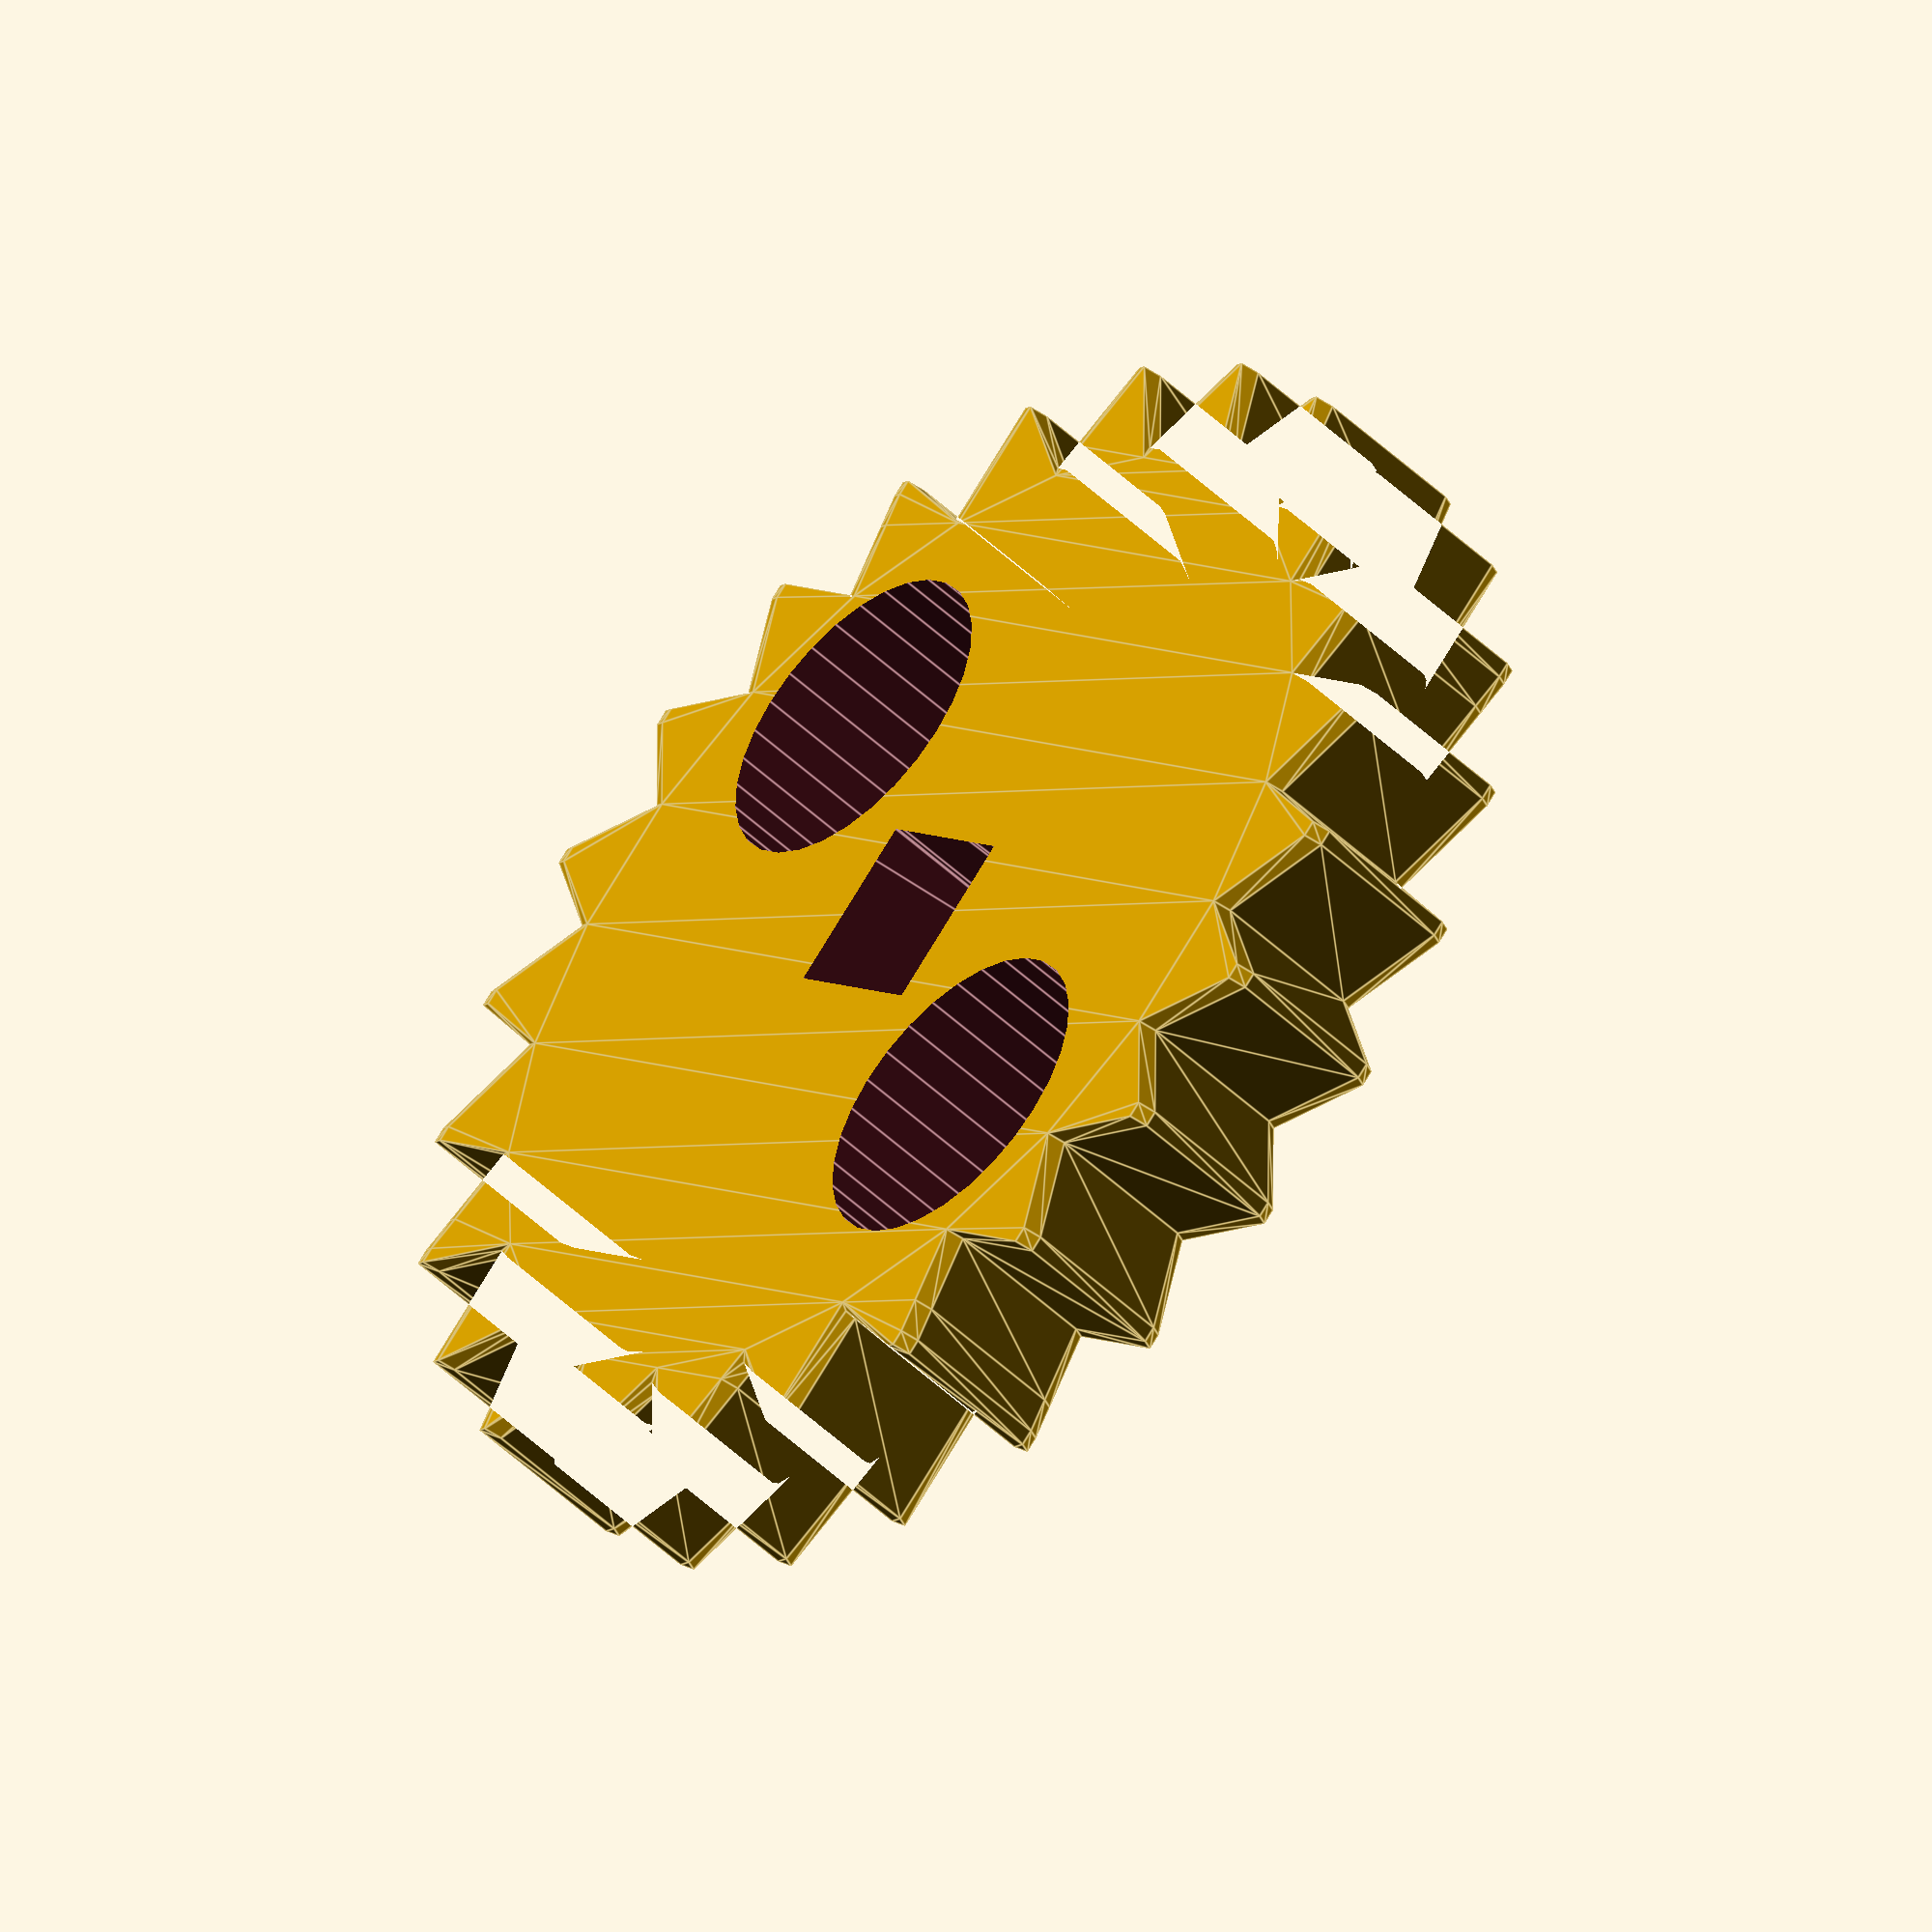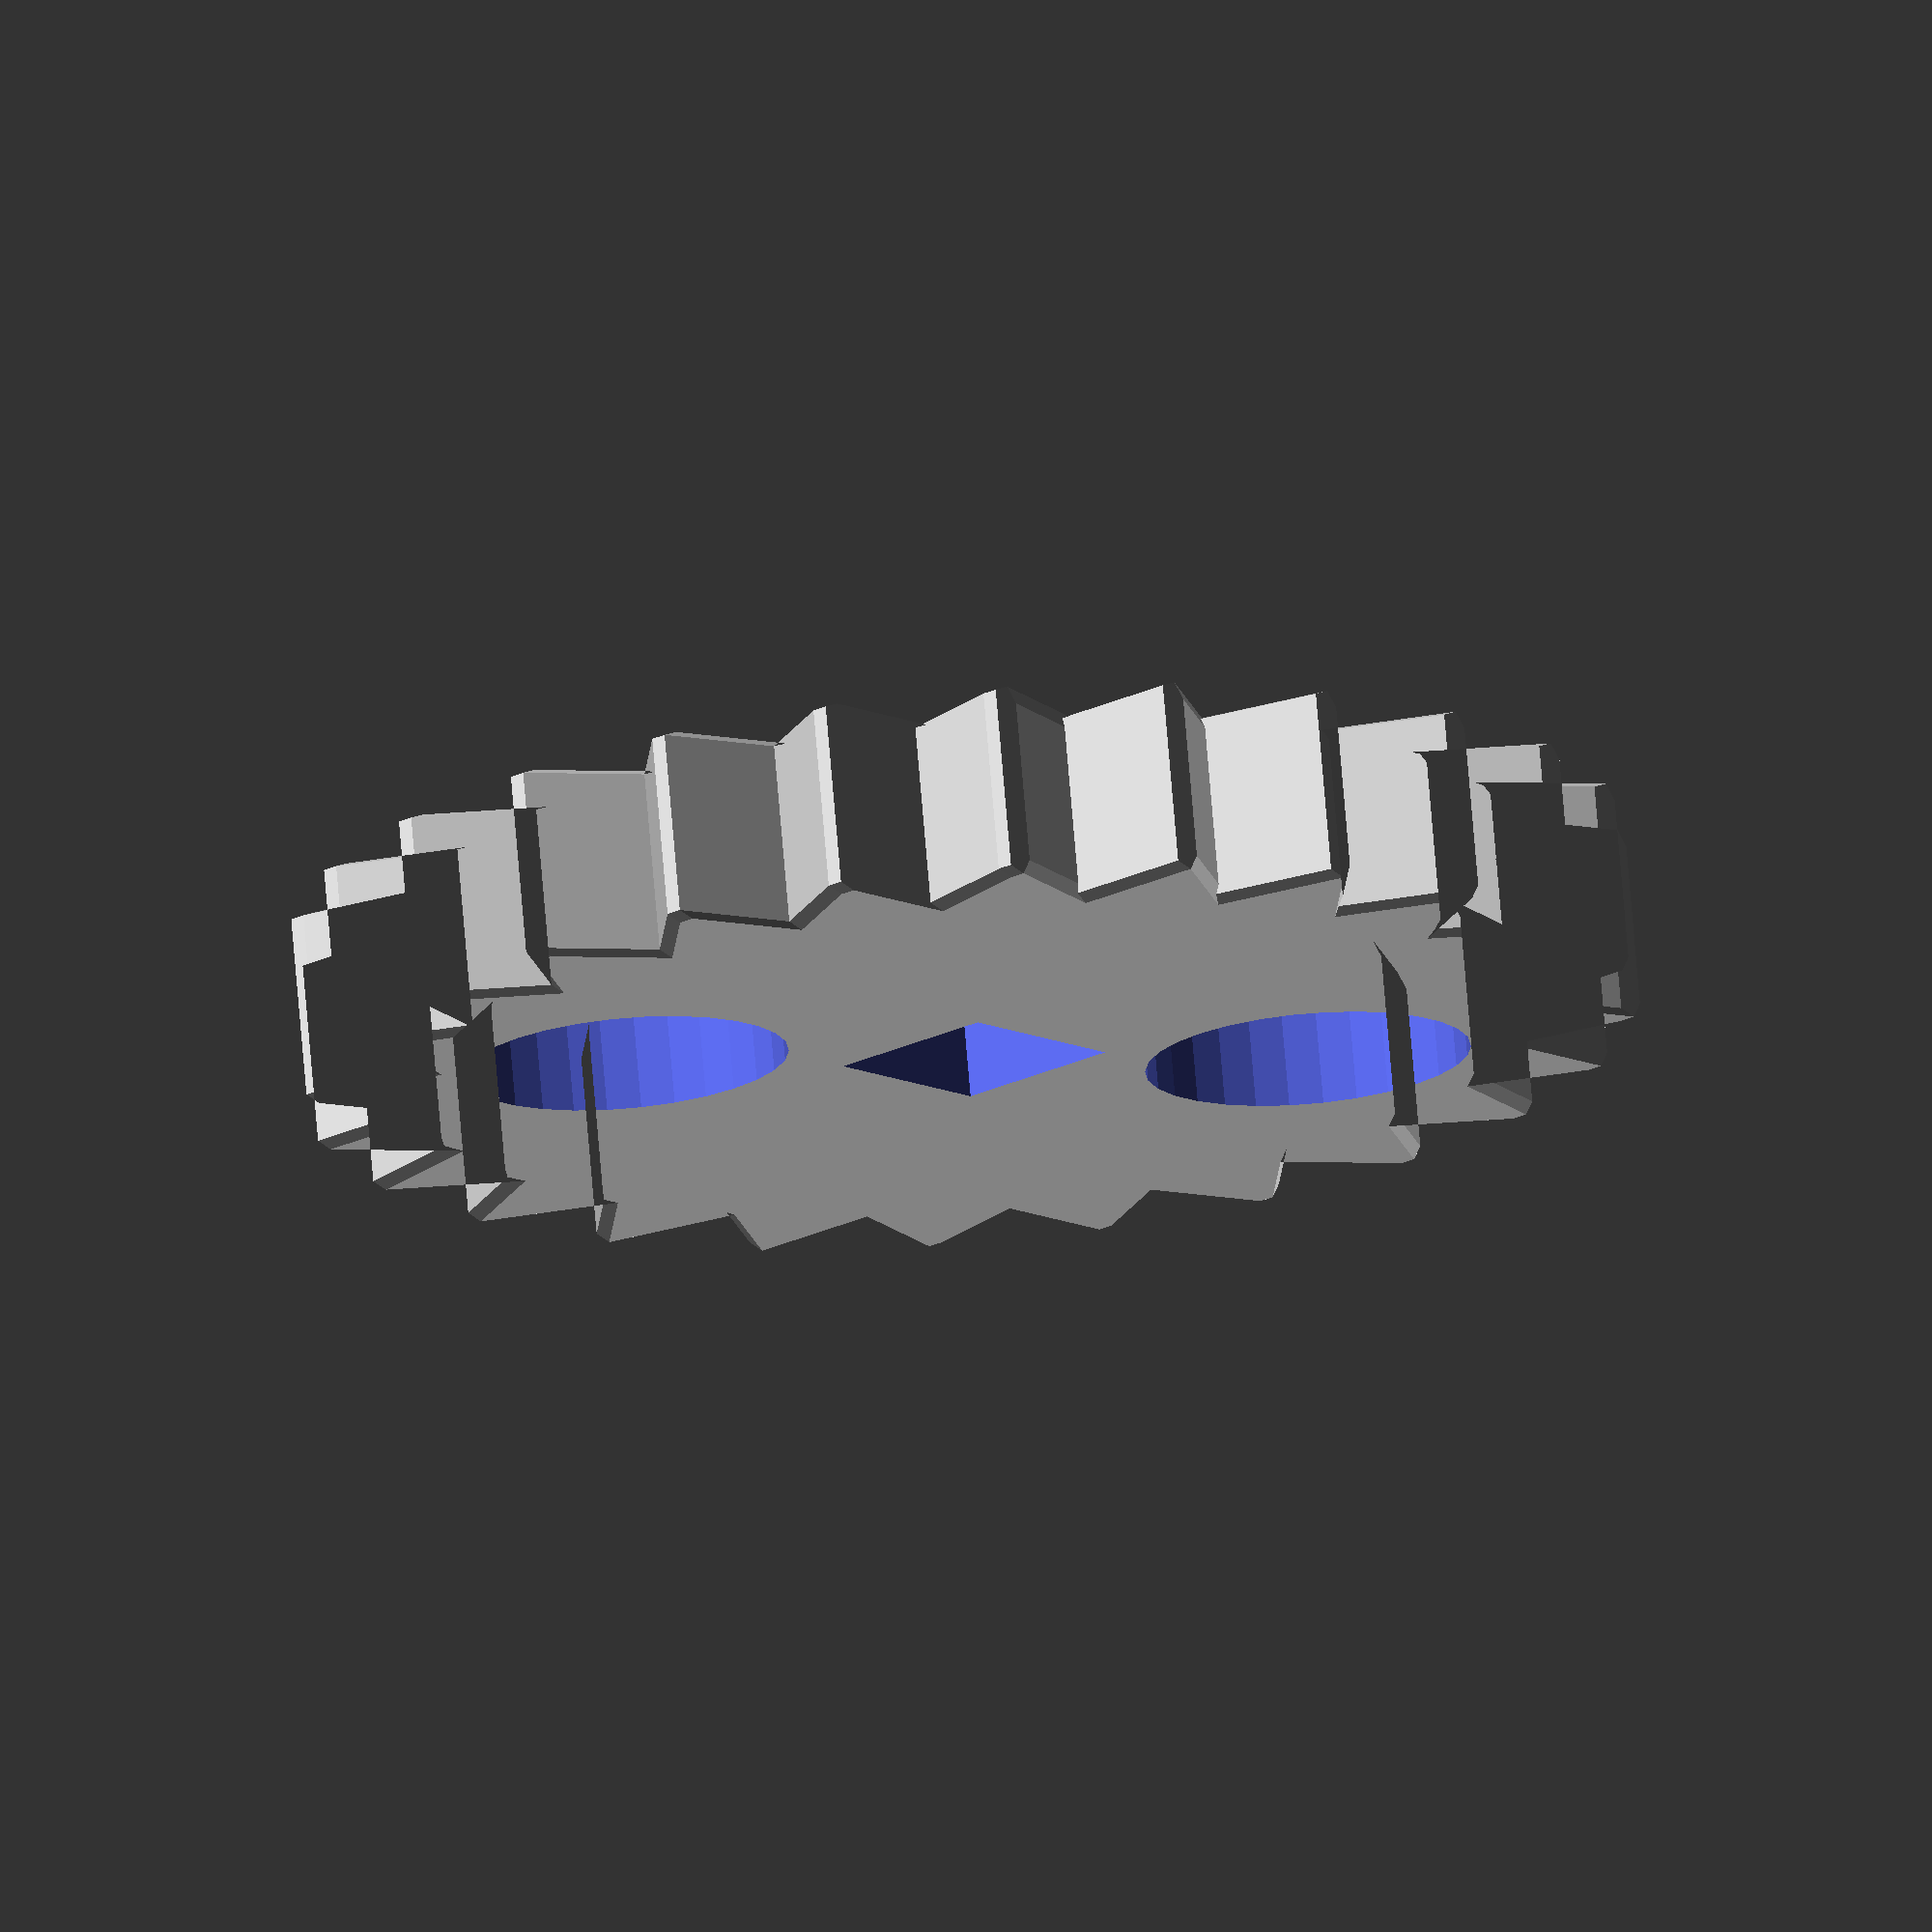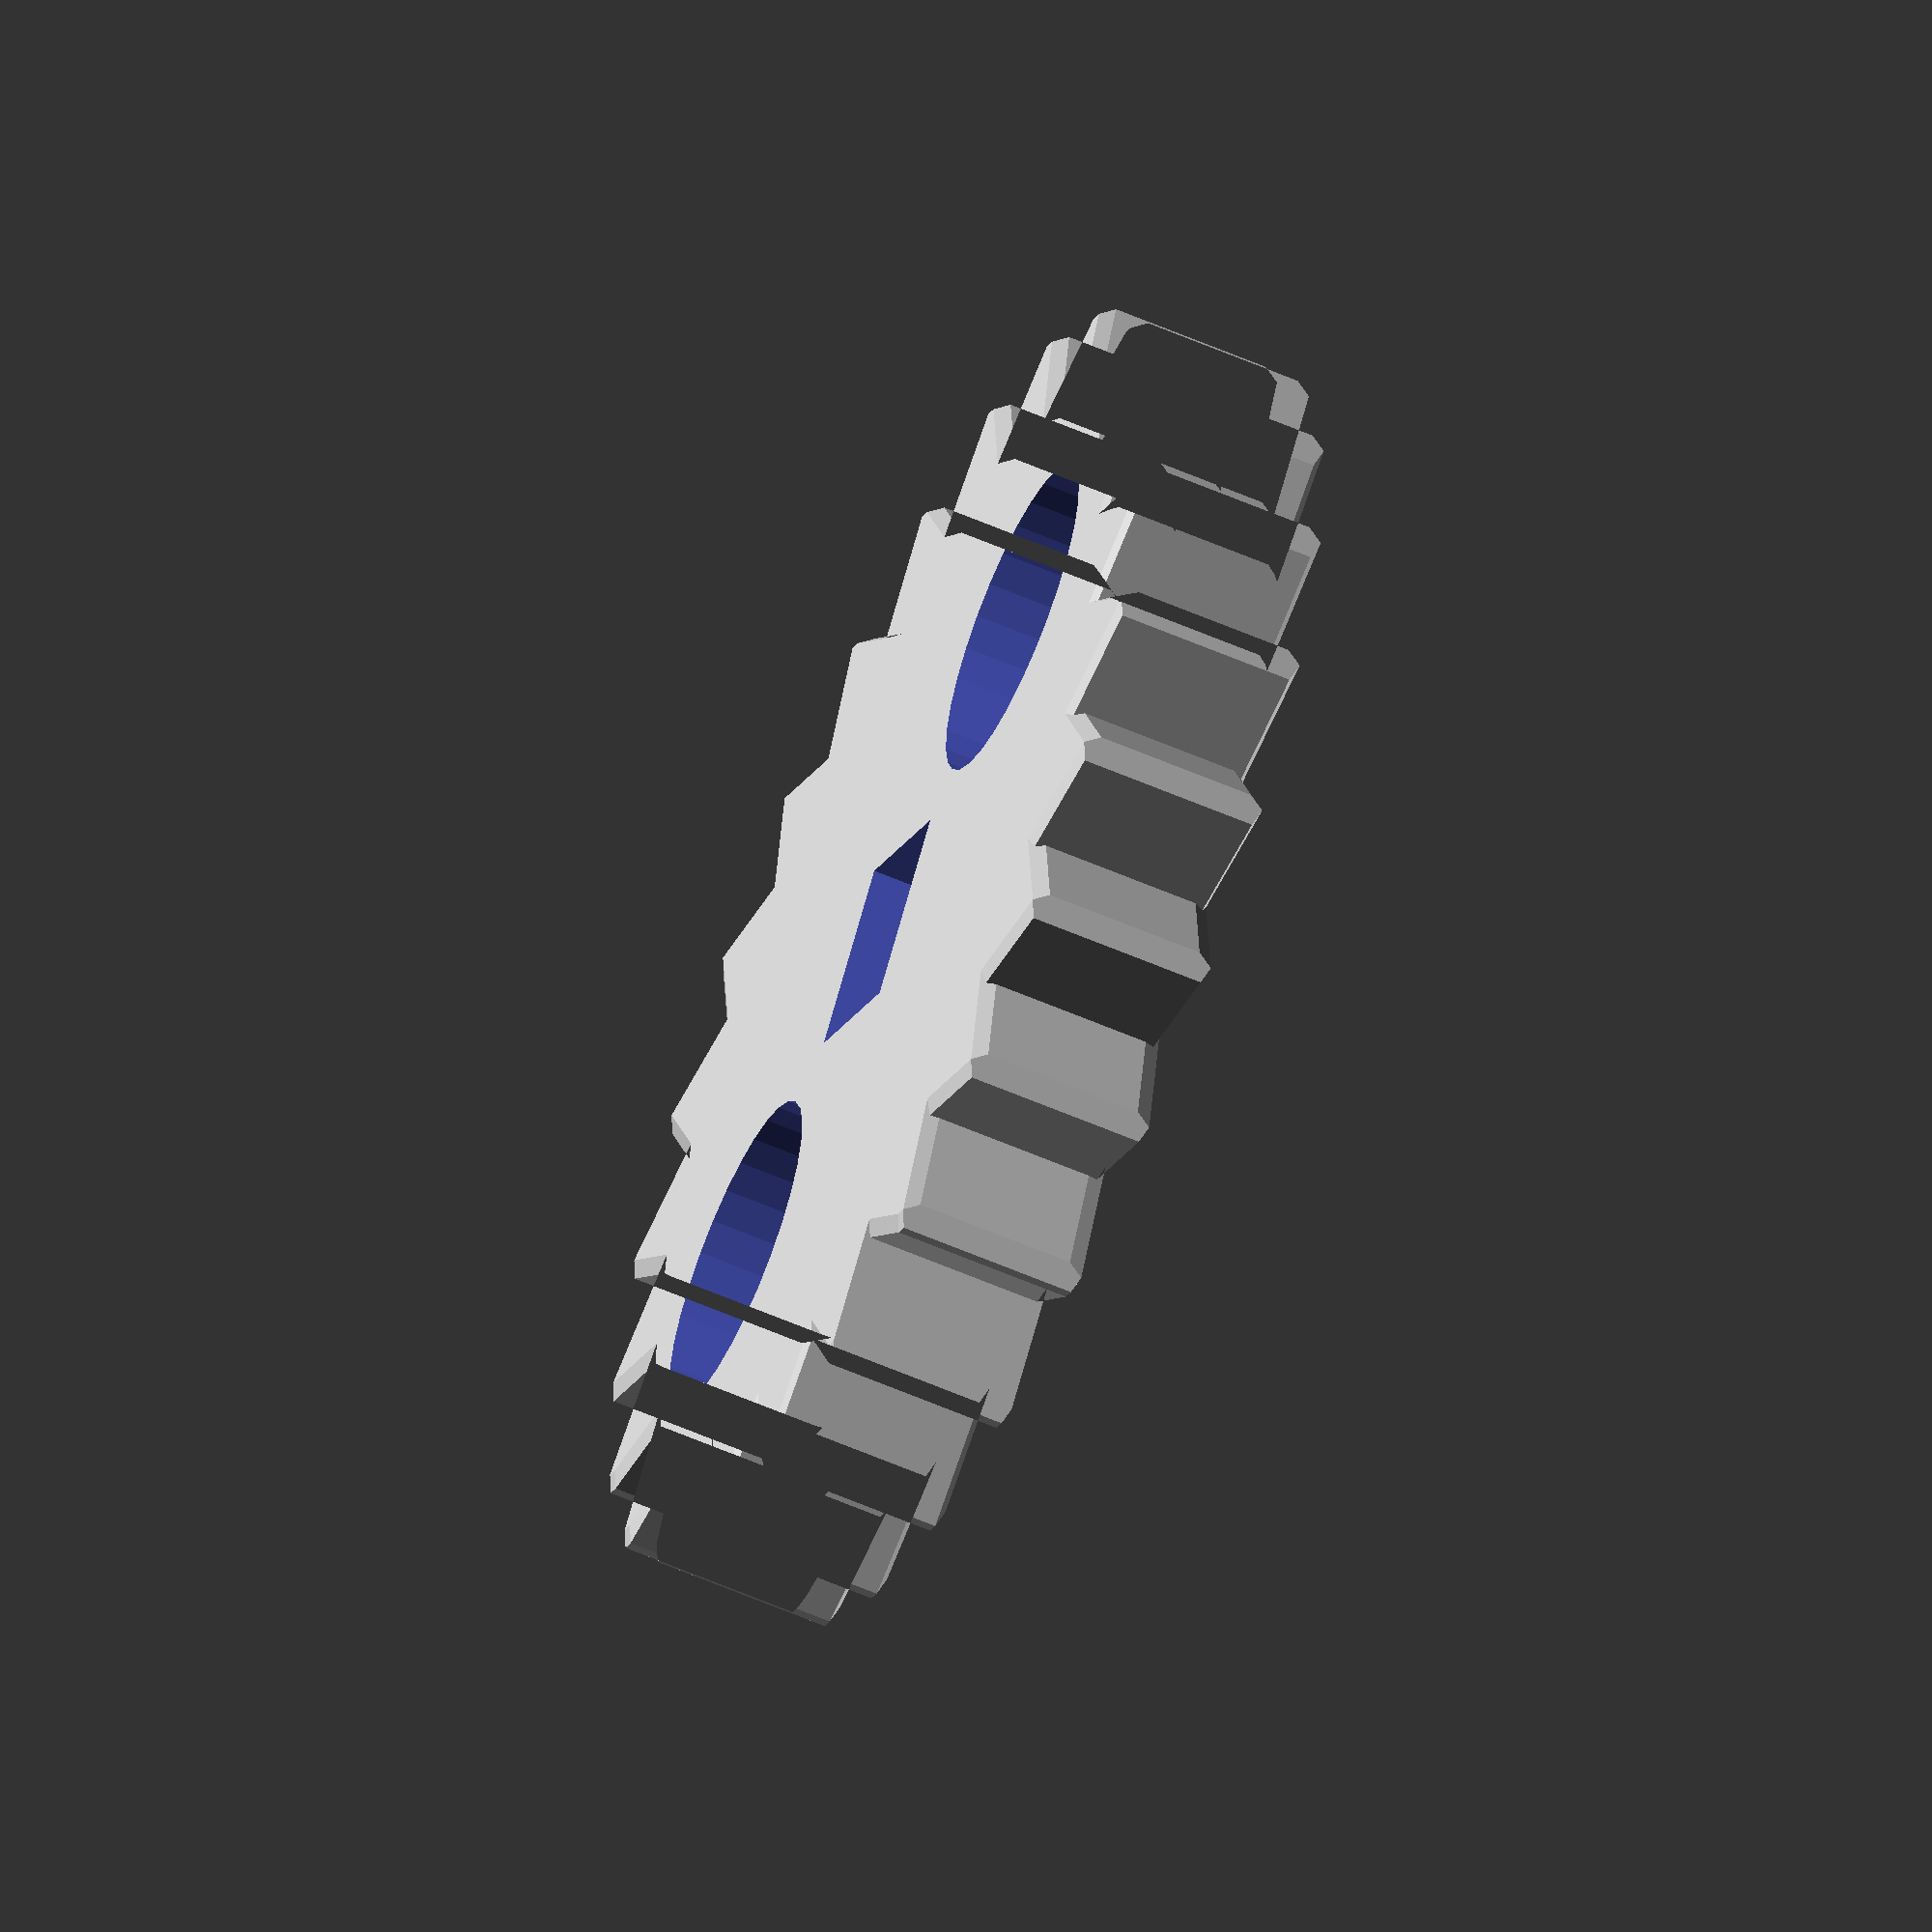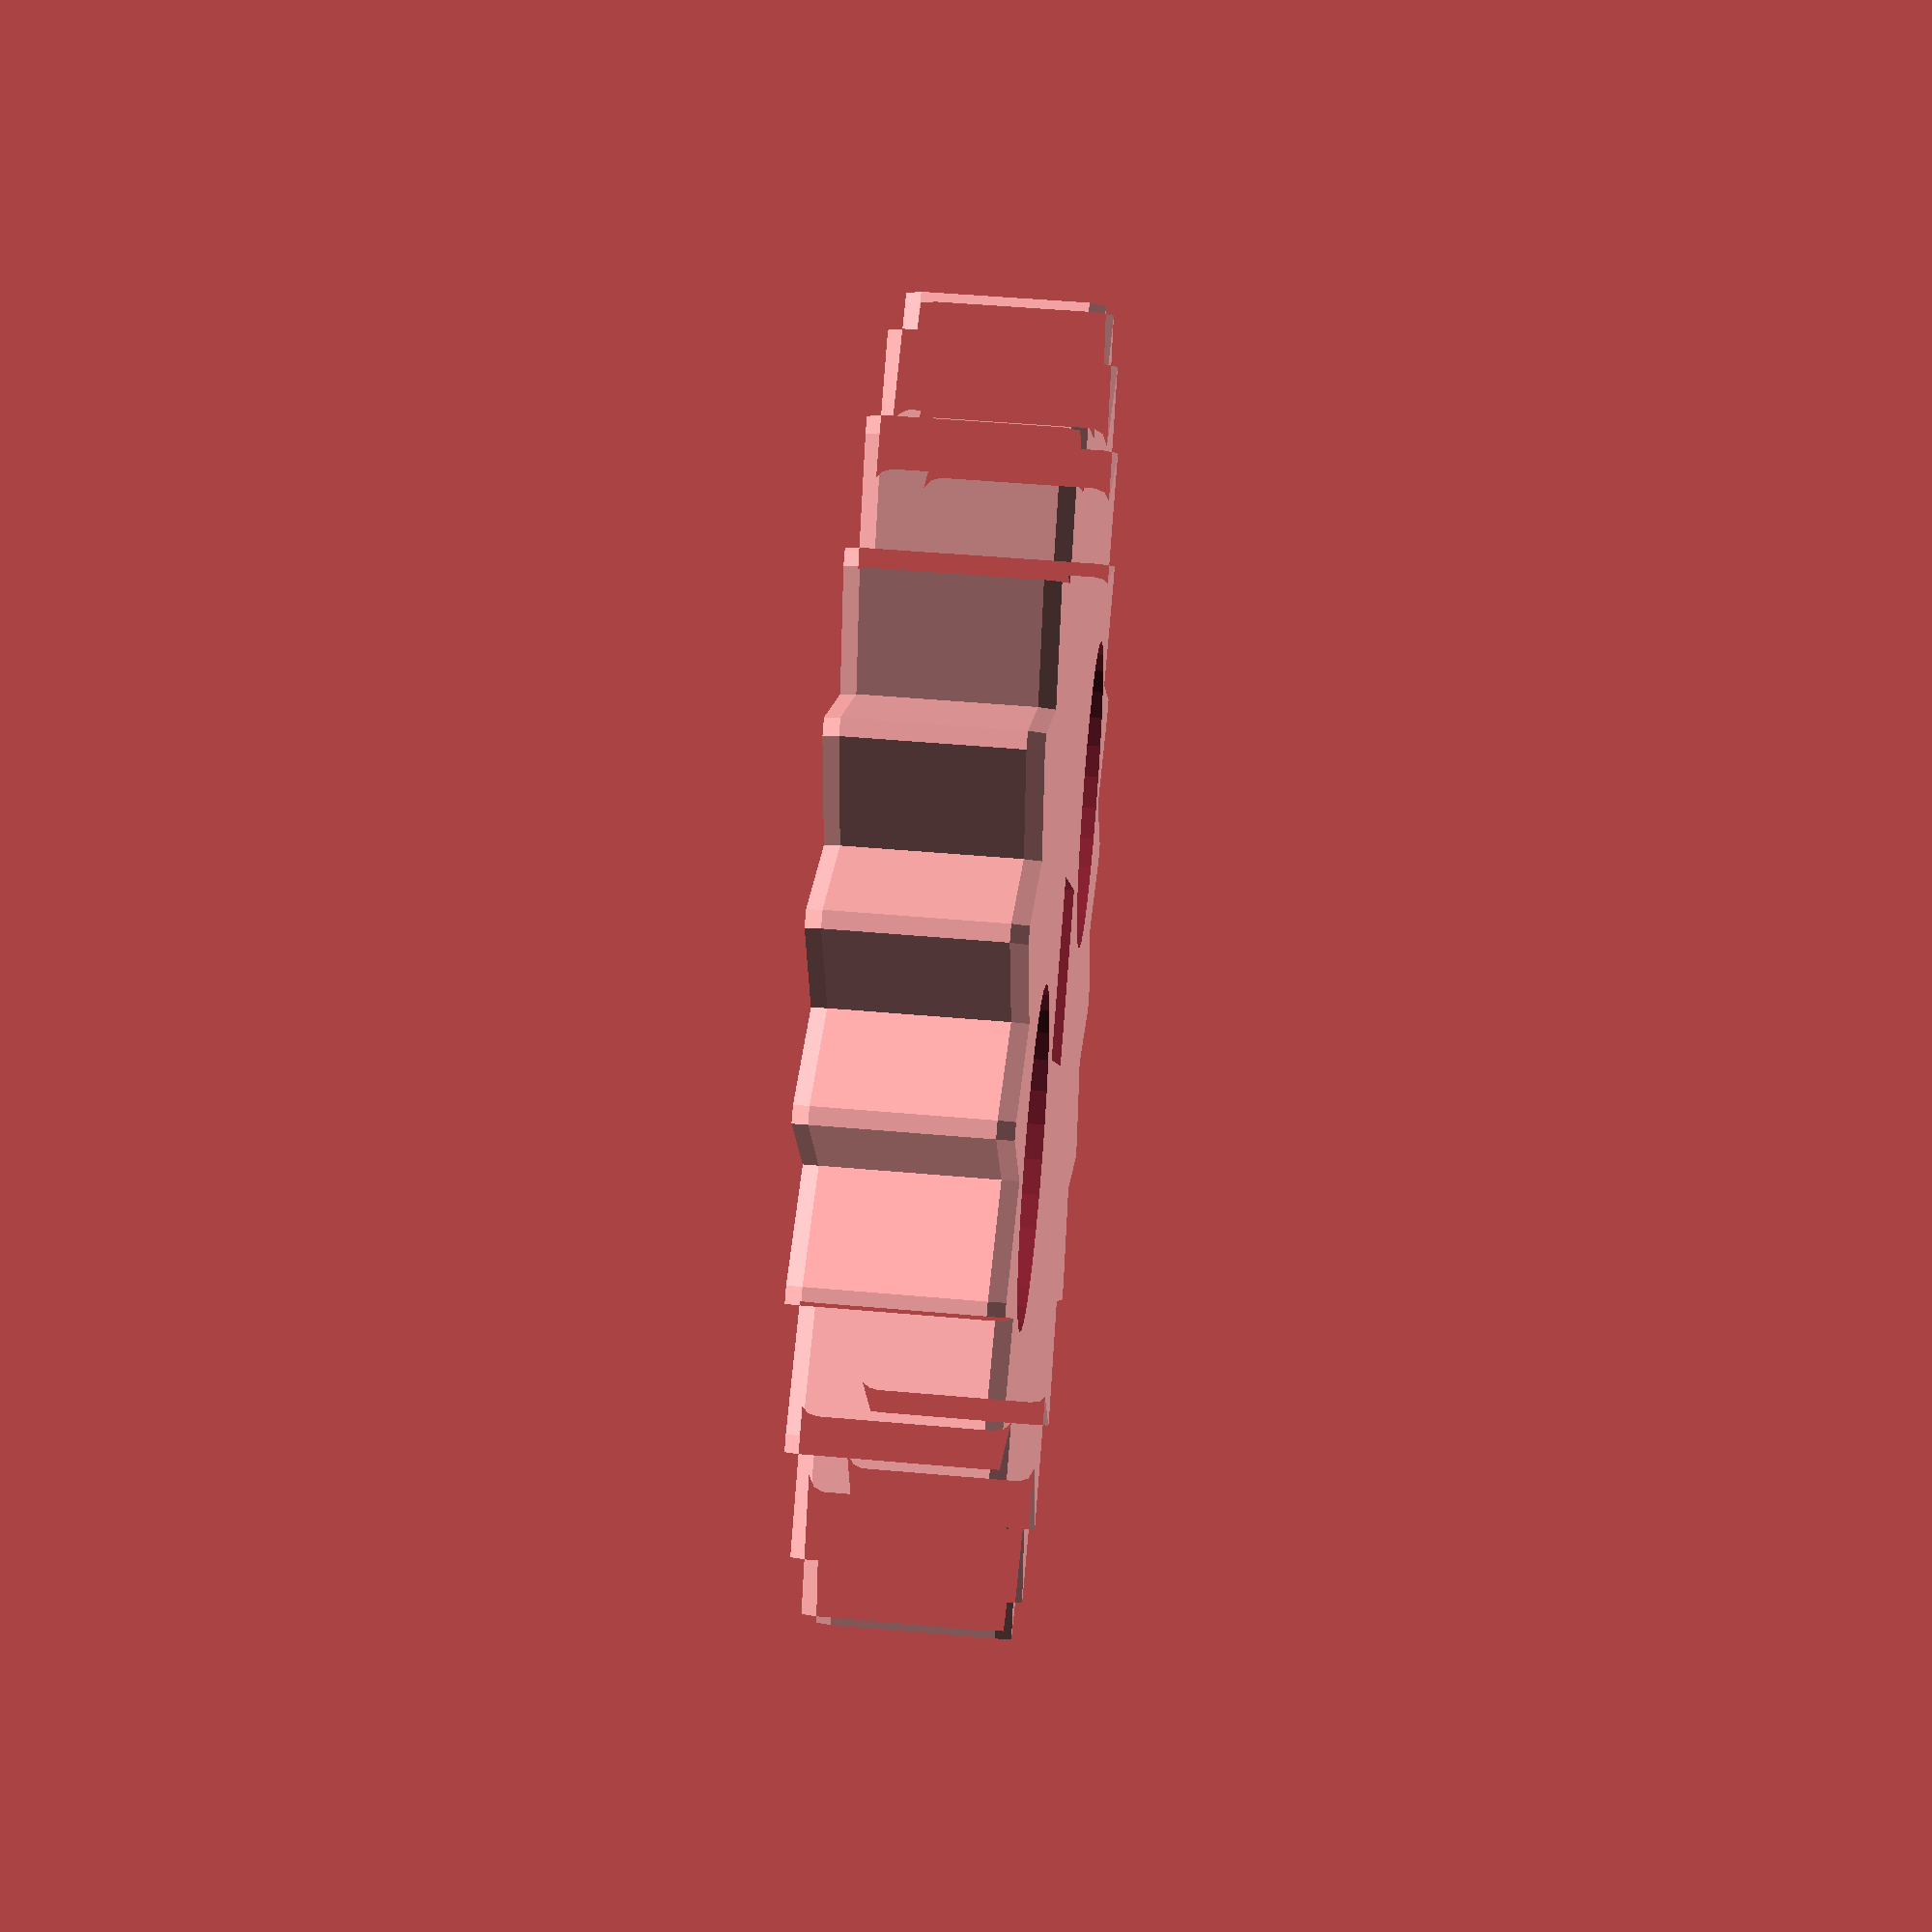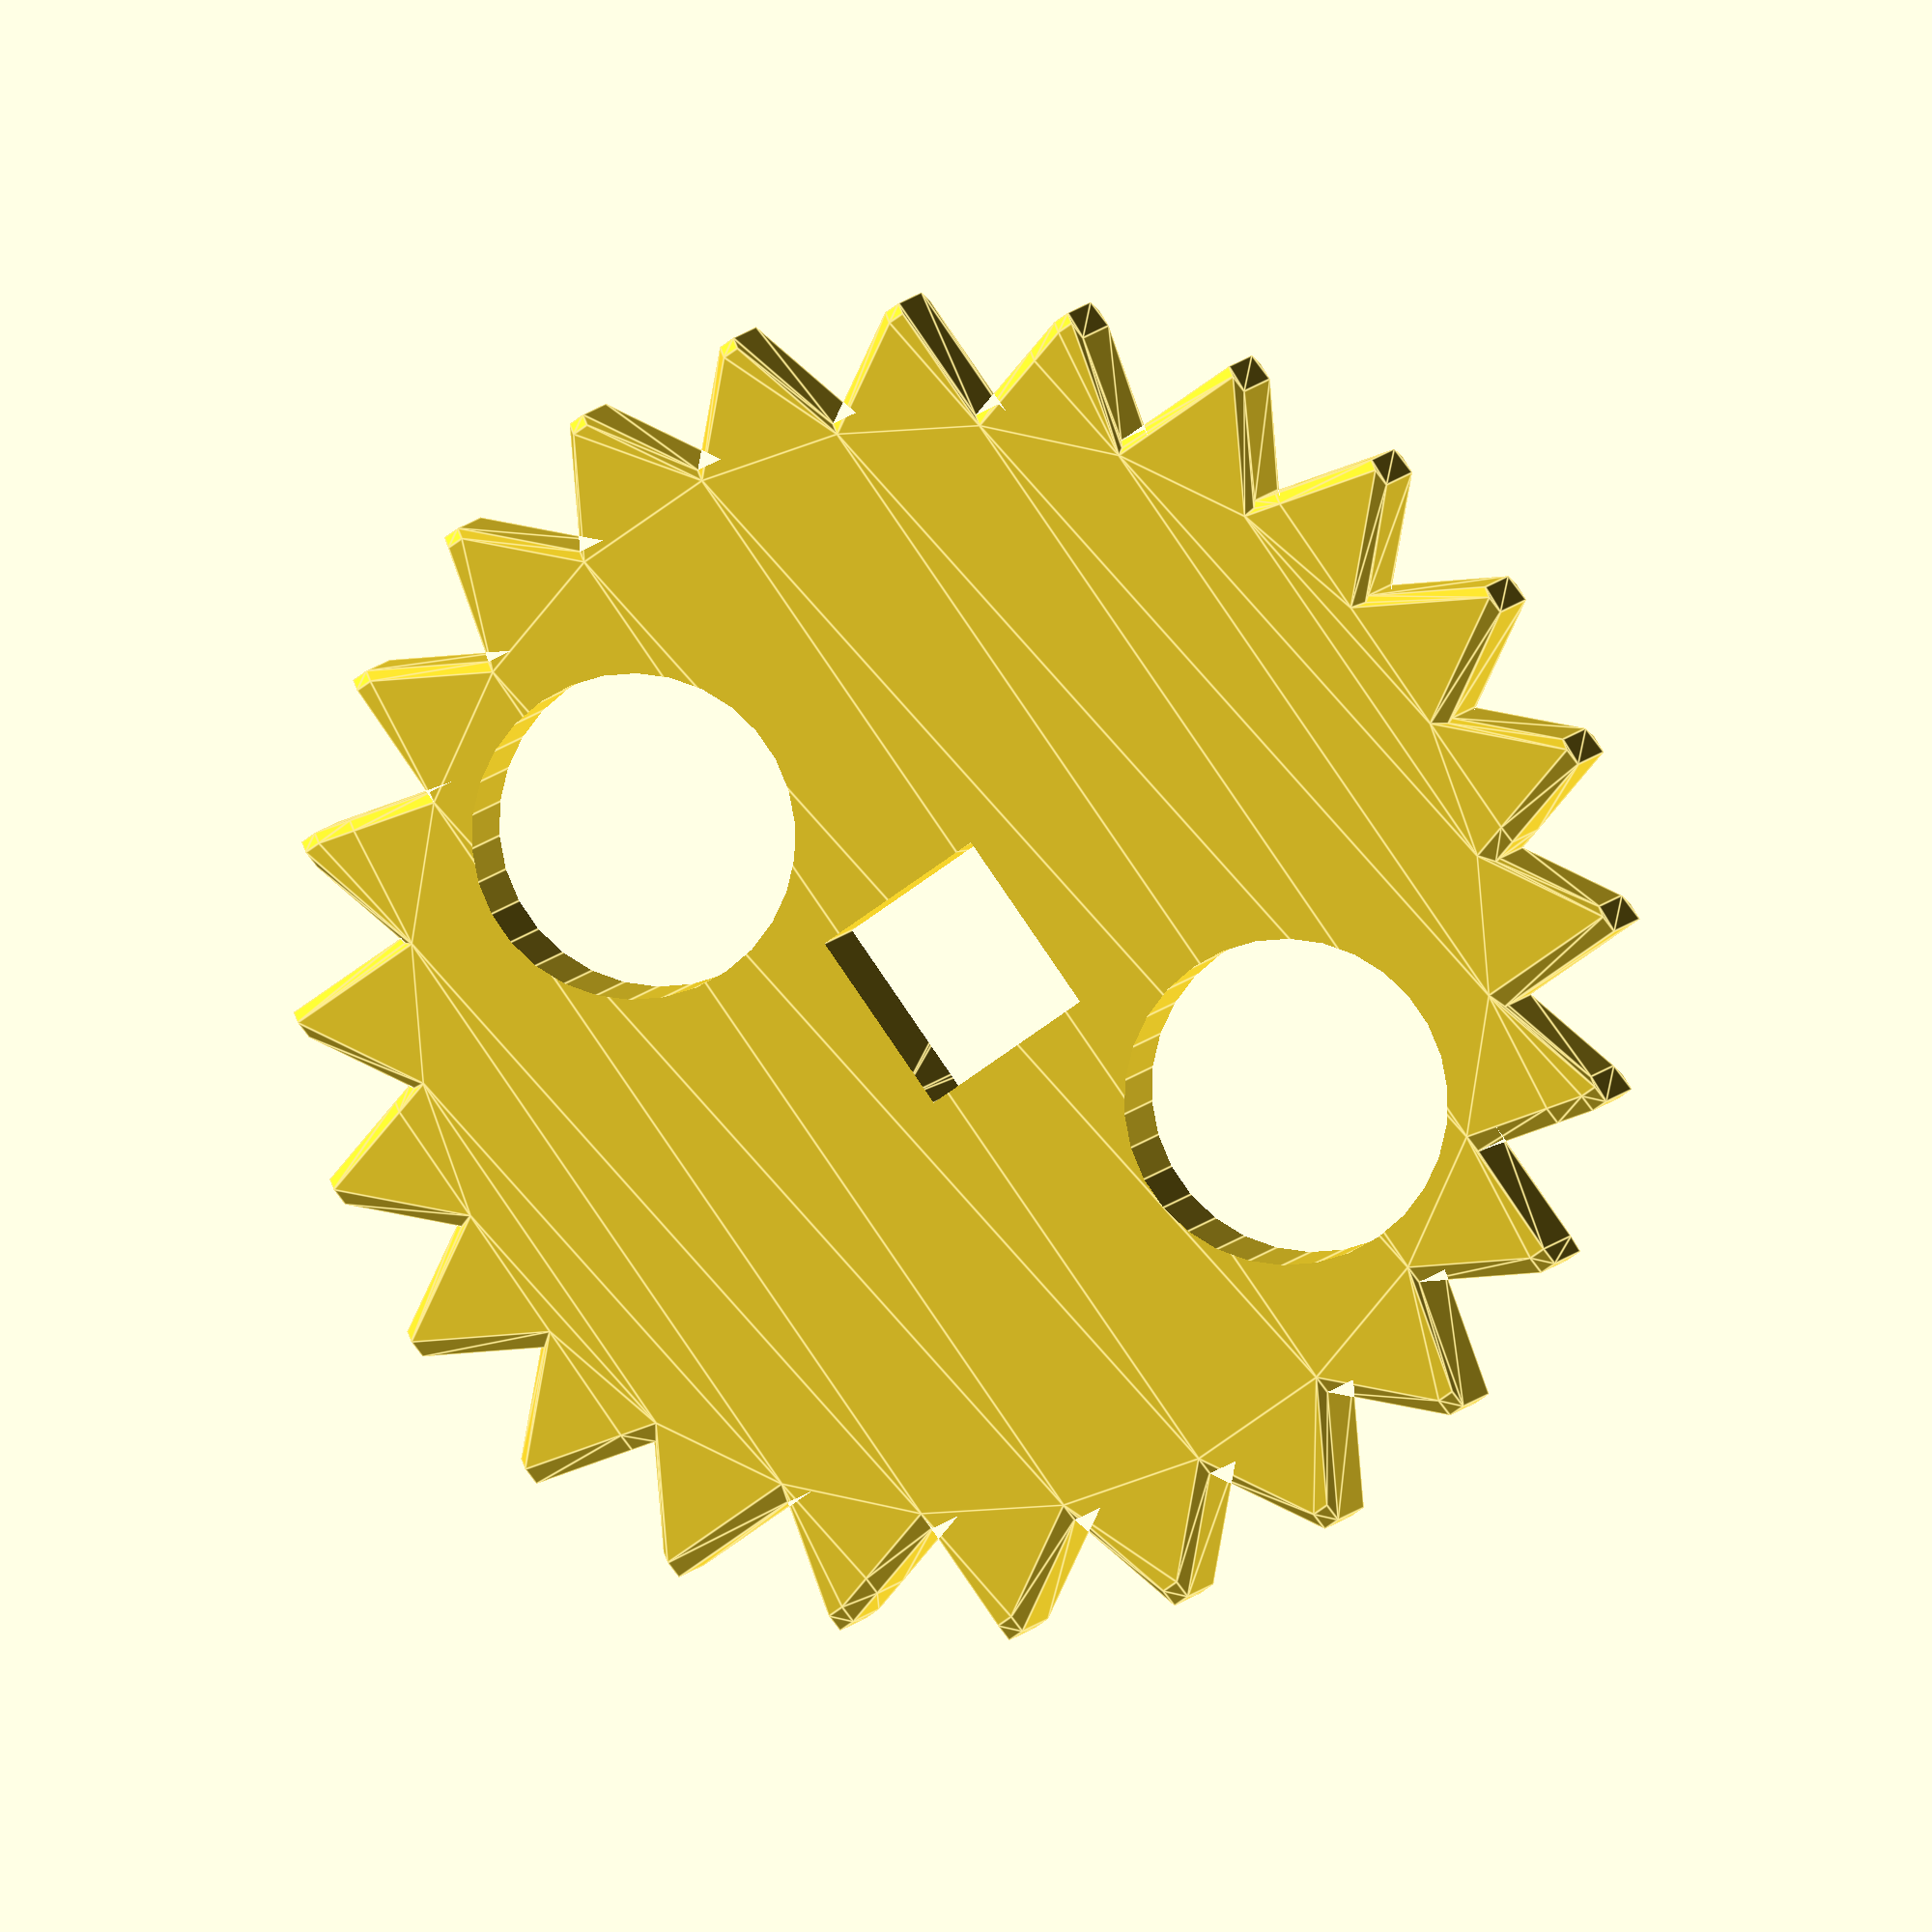
<openscad>
// Geared wheel with teeth

rotate([90,0,0])

difference(){ 
union(){
minkowski(){
for(i = [0:45:365]){
//translate([30, 30, 10])
rotate([90,i,0])
cylinder(10,40,40,$fn=2);
}
cylinder(r=1,h=1);
}
}

minkowski(){
translate([-5, -20, -5])
cube([10, 100, 10]);
cylinder(r=1,h=1);
}

translate([18, 20, 12])
rotate([90,0,0])
cylinder(100, 10, 10);

translate([-18, 20, -12])
rotate([90,0,0])
cylinder(100, 10, 10);


}





</openscad>
<views>
elev=229.8 azim=225.4 roll=136.3 proj=o view=edges
elev=286.1 azim=131.4 roll=175.2 proj=o view=solid
elev=239.9 azim=130.1 roll=114.0 proj=o view=wireframe
elev=132.3 azim=129.5 roll=84.2 proj=p view=wireframe
elev=176.1 azim=124.8 roll=351.9 proj=o view=edges
</views>
